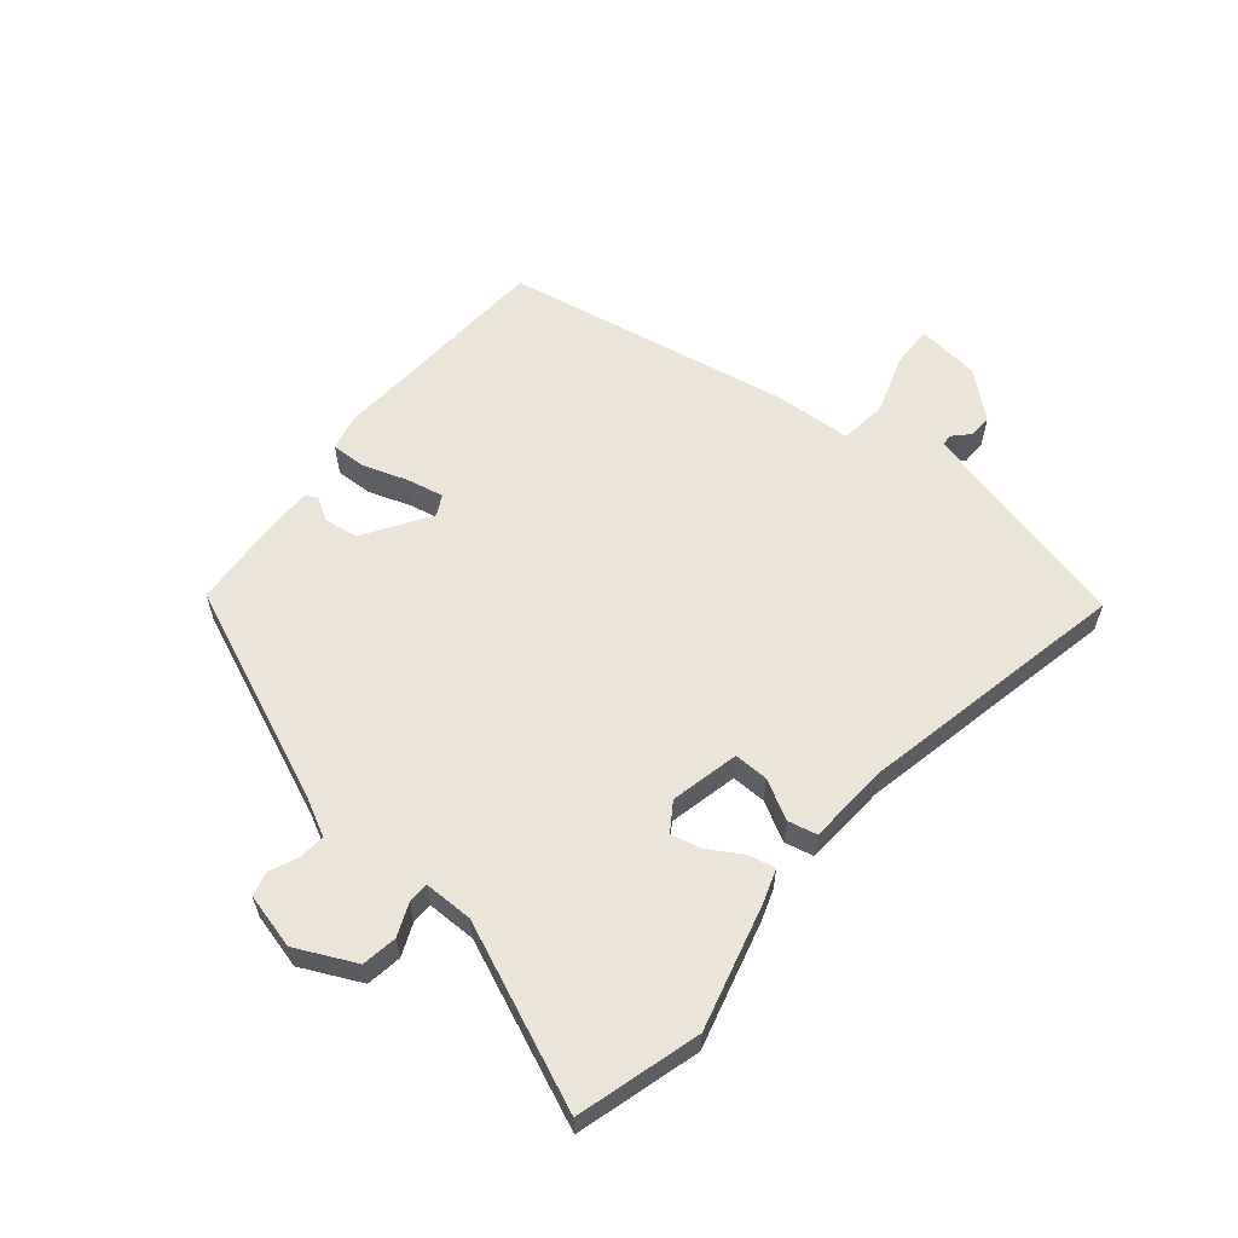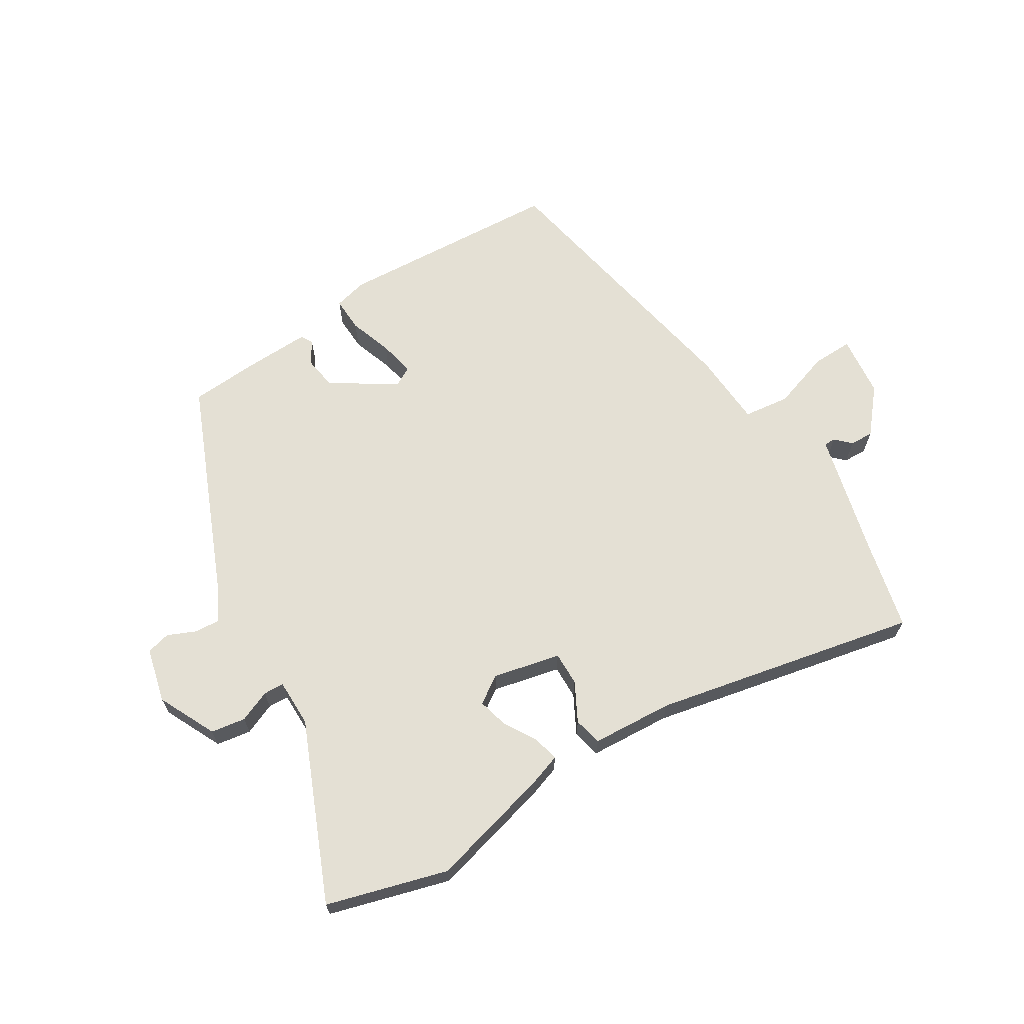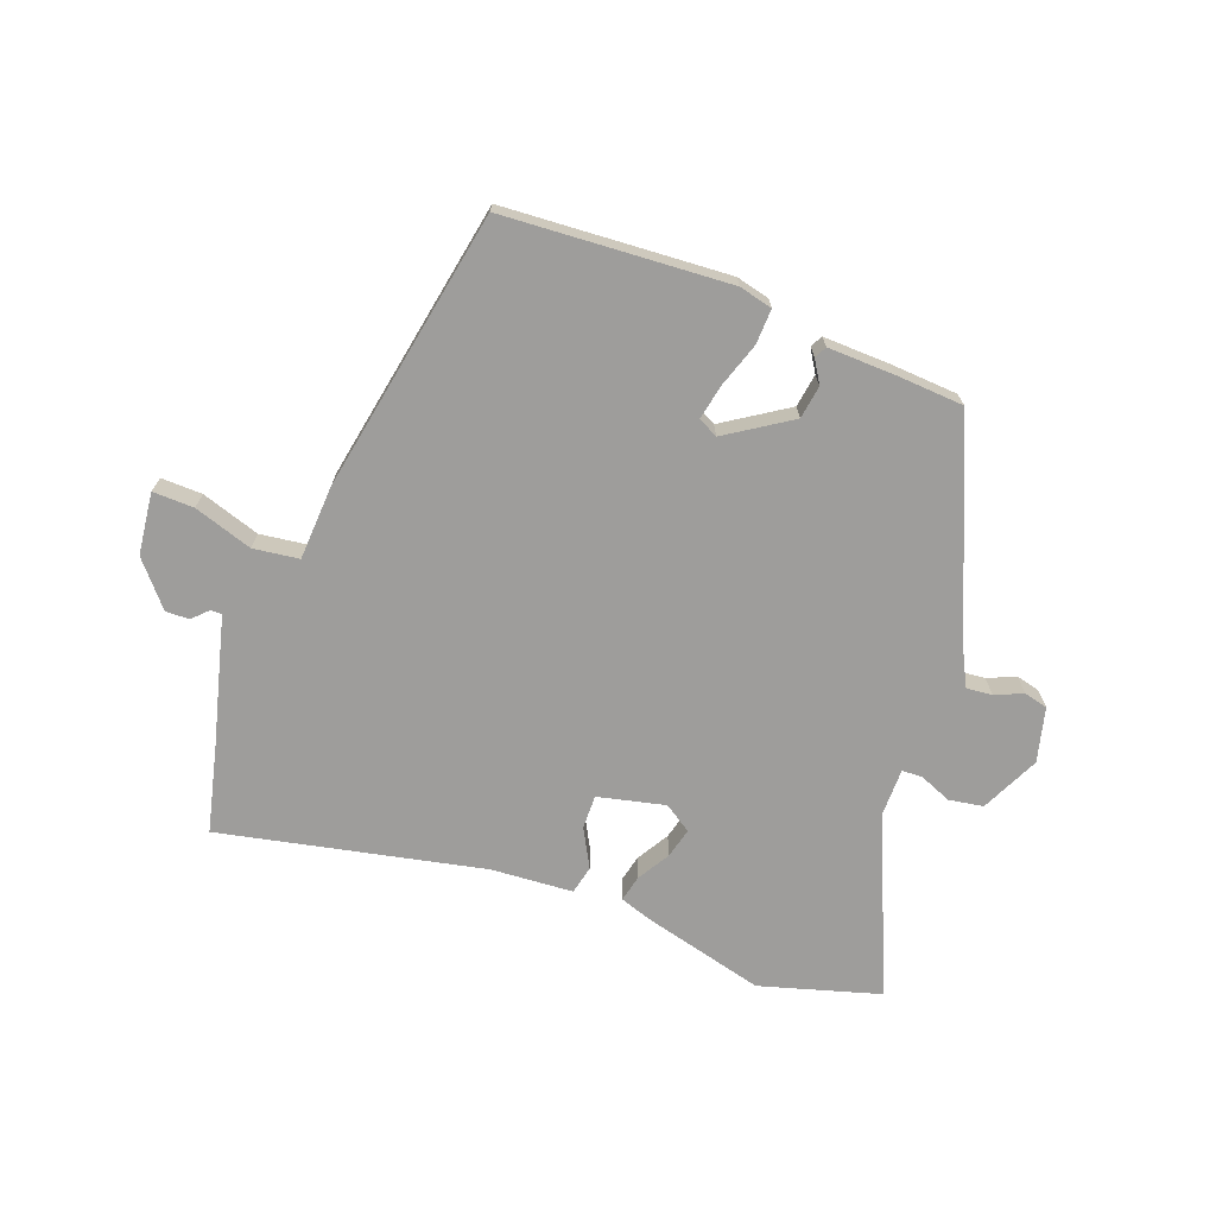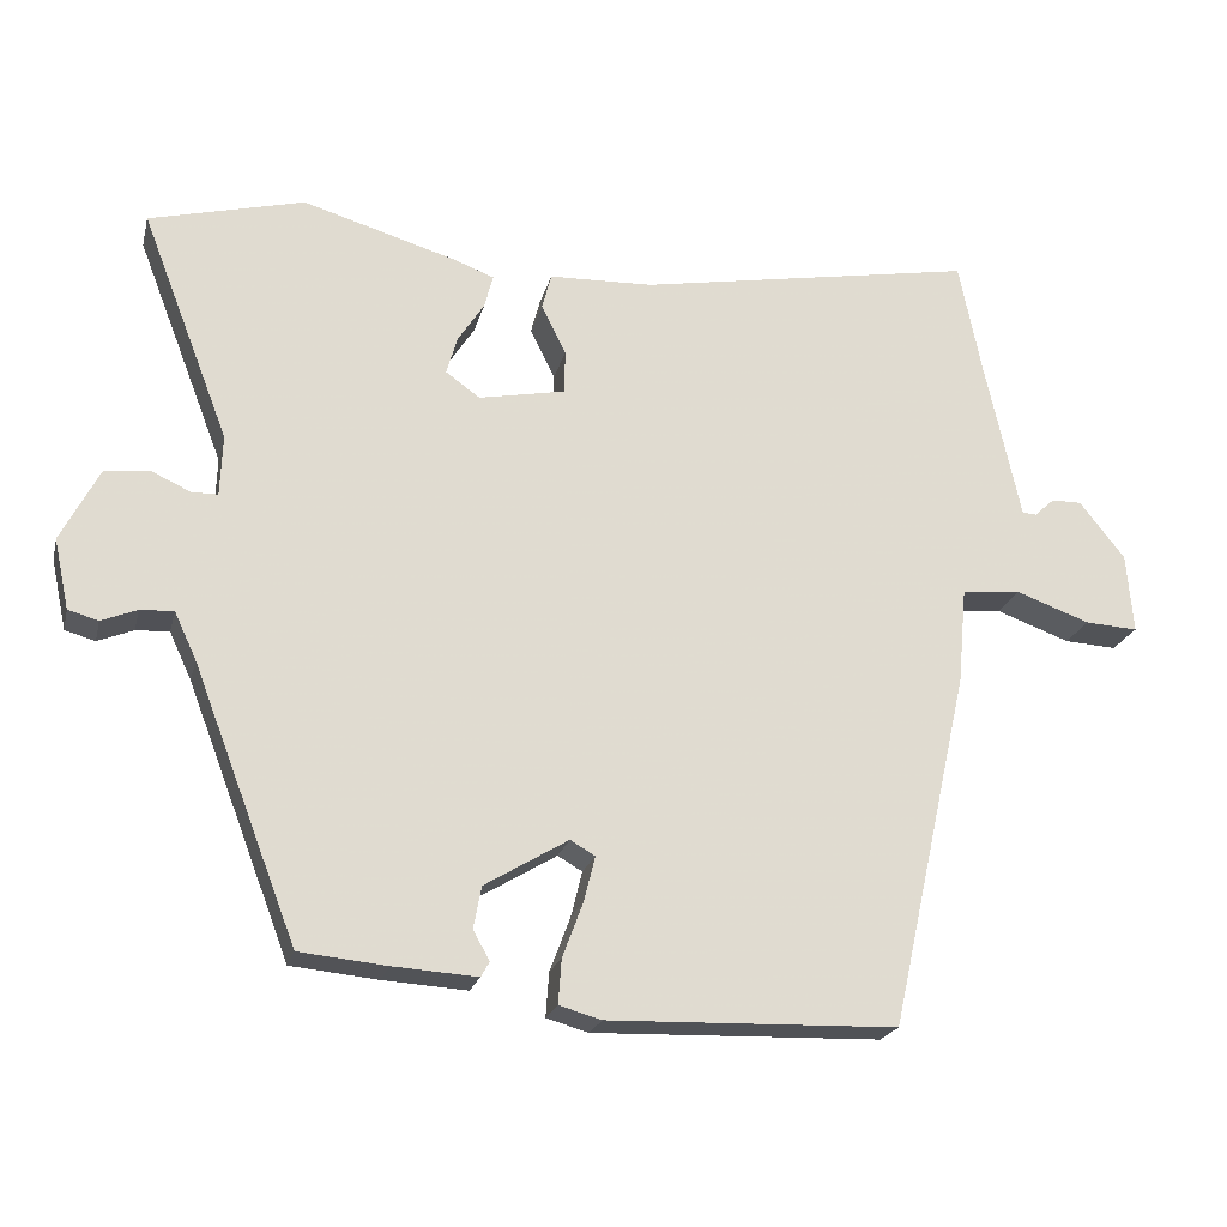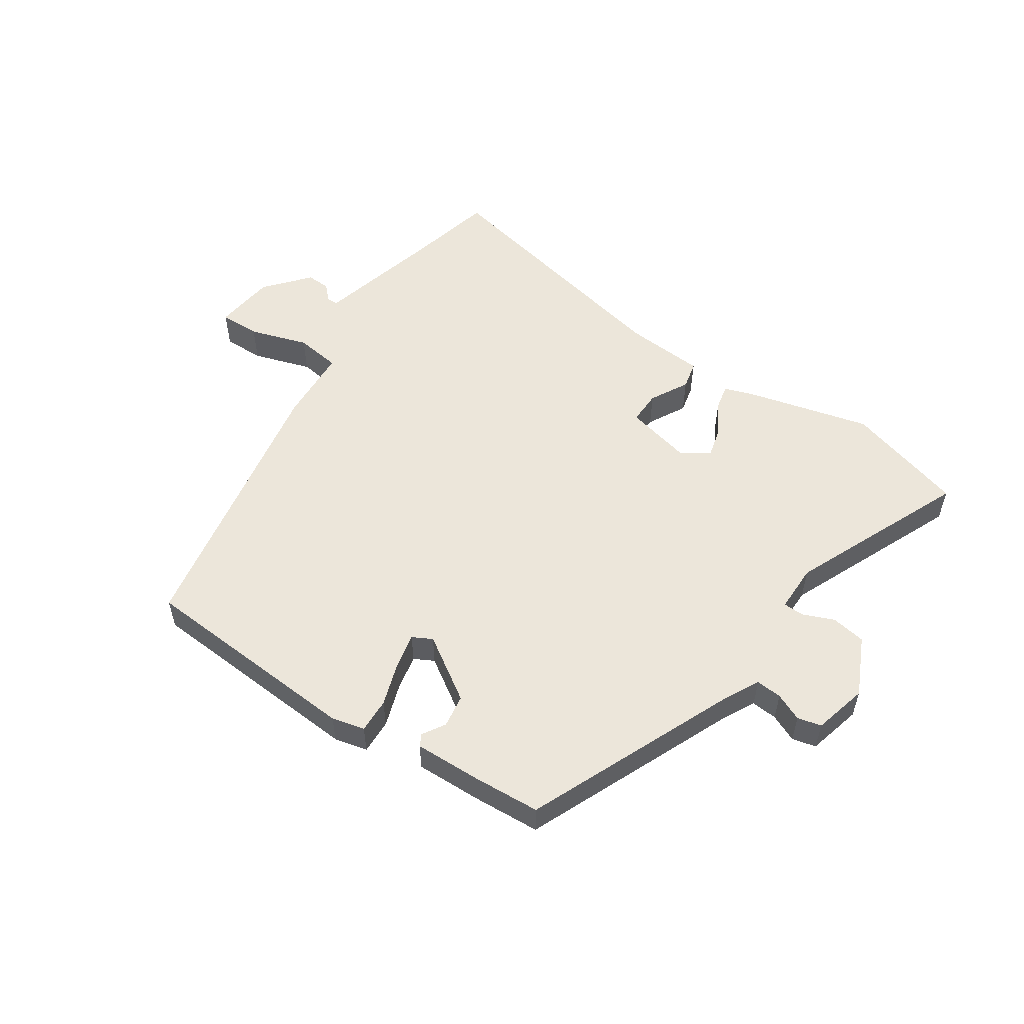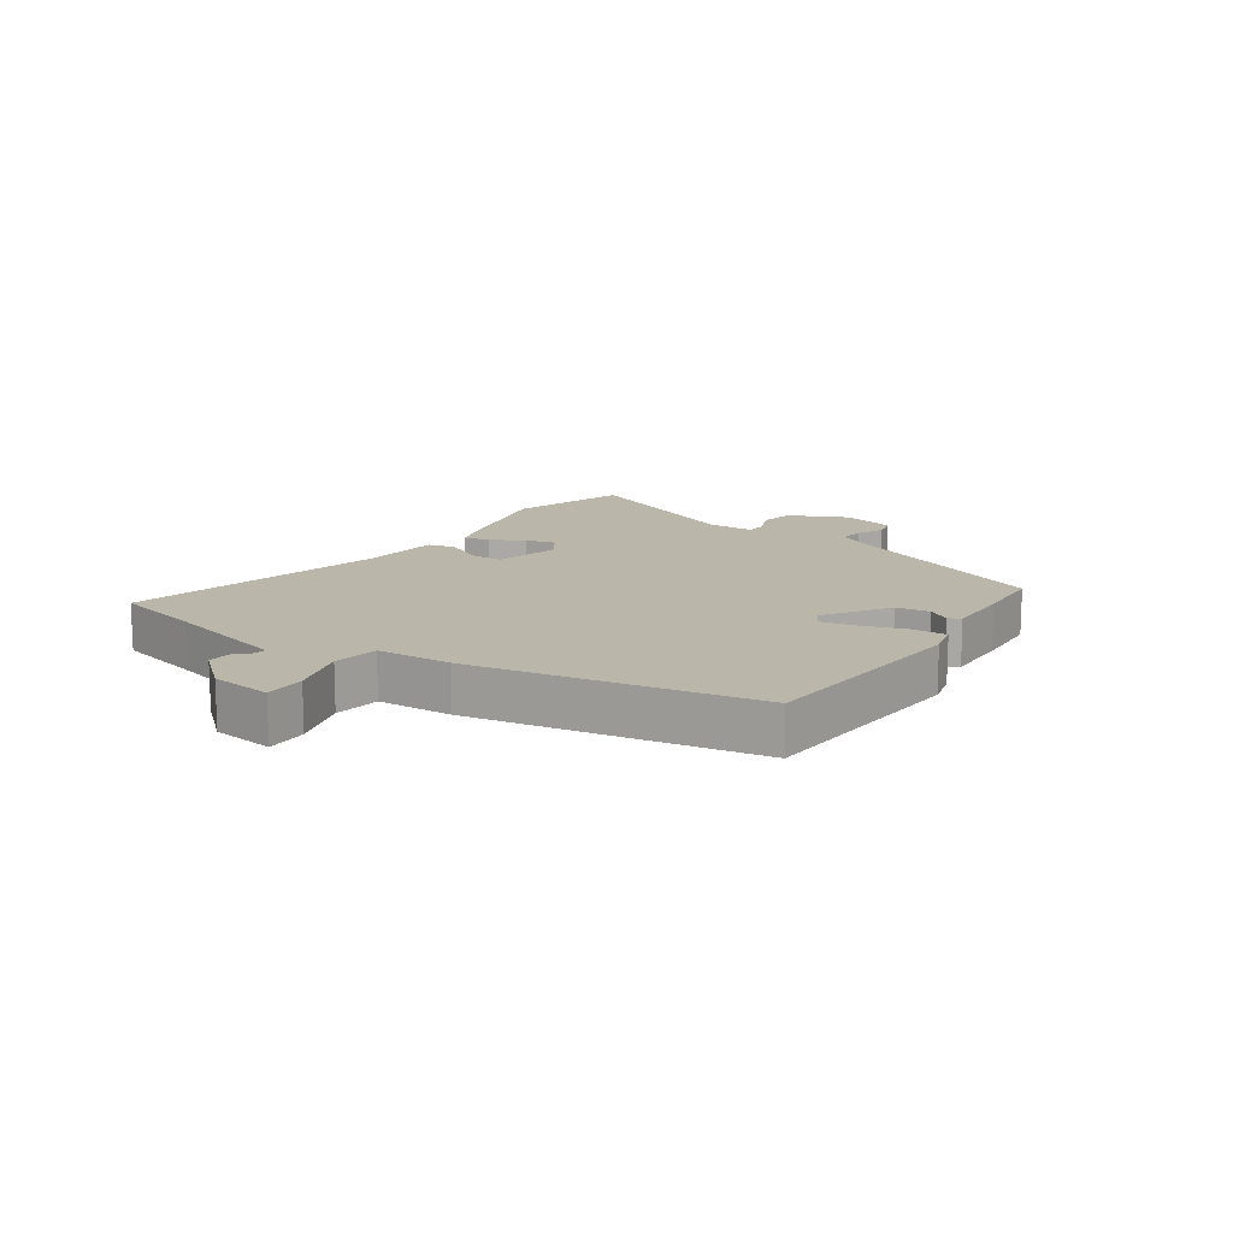
<metadata>
{"format":"obj","ext":"obj","renderer":"f3d","projection":"perspective","resolution":1024,"background":"white","views":[{"elev":59.5,"azim":-48.4,"up":"+Y"},{"elev":66.1,"azim":-29.8,"up":"+Y"},{"elev":-70.6,"azim":161.7,"up":"+Y"},{"elev":-21.2,"azim":-13.4,"up":"+Z"},{"elev":54.5,"azim":-143.9,"up":"+Y"},{"elev":13.9,"azim":126.8,"up":"+Y"}]}
</metadata>
<code>
v -0.581 0.07 0.48
v -0.386 0.07 0.529
v -0.191 0.07 0.471
v -0.141 0.07 0.452
v -0.152 0.07 0.41
v -0.185 0.07 0.359
v -0.199 0.07 0.311
v -0.156 0.07 0.28
v -0.047 0.07 0.301
v -0.046 0.07 0.355
v -0.077 0.07 0.418
v -0.065 0.07 0.463
v 0.066 0.07 0.467
v 0.492 0.07 0.541
v 0.521 0.07 0.396
v 0.549 0.07 0.269
v 0.565 0.07 0.195
v 0.583 0.07 0.194
v 0.608 0.07 0.217
v 0.646 0.07 0.217
v 0.703 0.07 0.145
v 0.711 0.07 0.045
v 0.645 0.07 0.049
v 0.552 0.07 0.083
v 0.478 0.07 0.076
v 0.467 0.07 -0.044
v 0.367 0.07 -0.493
v 0.004 0.07 -0.503
v -0.049 0.07 -0.488
v -0.045 0.07 -0.432
v -0.019 0.07 -0.363
v -0.005 0.07 -0.306
v -0.036 0.07 -0.288
v -0.141 0.07 -0.351
v -0.151 0.07 -0.404
v -0.13 0.07 -0.441
v -0.141 0.07 -0.46
v -0.247 0.07 -0.453
v -0.357 0.07 -0.442
v -0.488 0.07 -0.1
v -0.516 0.07 -0.04
v -0.558 0.07 -0.042
v -0.603 0.07 -0.06
v -0.641 0.07 -0.049
v -0.66 0.07 0.039
v -0.612 0.07 0.131
v -0.556 0.07 0.138
v -0.506 0.07 0.115
v -0.473 0.07 0.115
v -0.47 0.07 0.192
v -0.581 0 0.48
v -0.386 0 0.529
v -0.191 0 0.471
v -0.141 0 0.452
v -0.152 0 0.41
v -0.185 0 0.359
v -0.199 0 0.311
v -0.156 0 0.28
v -0.047 0 0.301
v -0.046 0 0.355
v -0.077 0 0.418
v -0.065 0 0.463
v 0.066 0 0.467
v 0.492 0 0.541
v 0.521 0 0.396
v 0.549 0 0.269
v 0.565 0 0.195
v 0.583 0 0.194
v 0.608 0 0.217
v 0.646 0 0.217
v 0.703 0 0.145
v 0.711 0 0.045
v 0.645 0 0.049
v 0.552 0 0.083
v 0.478 0 0.076
v 0.467 0 -0.044
v 0.367 0 -0.493
v 0.004 0 -0.503
v -0.049 0 -0.488
v -0.045 0 -0.432
v -0.019 0 -0.363
v -0.005 0 -0.306
v -0.036 0 -0.288
v -0.141 0 -0.351
v -0.151 0 -0.404
v -0.13 0 -0.441
v -0.141 0 -0.46
v -0.247 0 -0.453
v -0.357 0 -0.442
v -0.488 0 -0.1
v -0.516 0 -0.04
v -0.558 0 -0.042
v -0.603 0 -0.06
v -0.641 0 -0.049
v -0.66 0 0.039
v -0.612 0 0.131
v -0.556 0 0.138
v -0.506 0 0.115
v -0.473 0 0.115
v -0.47 0 0.192
f 46 47 48
f 45 46 48
f 44 45 48
f 43 44 48
f 42 43 48
f 41 42 48 49
f 40 41 49
f 39 40 49
f 38 39 49
f 37 38 49
f 36 37 49
f 35 36 49
f 34 35 49 50
f 29 30 31
f 28 29 31
f 27 28 31
f 26 27 31
f 25 26 31
f 25 31 32
f 22 23 24
f 21 22 24
f 20 21 24
f 19 20 24
f 18 19 24
f 17 18 24 25
f 25 32 33
f 17 25 33
f 16 17 33
f 15 16 33
f 10 11 12 13
f 14 15 33
f 13 14 33
f 10 13 33
f 9 10 33
f 4 5 6
f 3 4 6
f 2 3 6
f 1 2 6
f 50 1 6
f 50 6 7
f 33 34 50
f 9 33 50
f 8 9 50
f 7 8 50
f 98 97 96
f 98 96 95
f 98 95 94
f 98 94 93
f 98 93 92
f 99 98 92 91
f 99 91 90
f 99 90 89
f 99 89 88
f 99 88 87
f 99 87 86
f 99 86 85
f 100 99 85 84
f 81 80 79
f 81 79 78
f 81 78 77
f 81 77 76
f 81 76 75
f 82 81 75
f 74 73 72
f 74 72 71
f 74 71 70
f 74 70 69
f 74 69 68
f 75 74 68 67
f 83 82 75
f 83 75 67
f 83 67 66
f 83 66 65
f 63 62 61 60
f 83 65 64
f 83 64 63
f 83 63 60
f 83 60 59
f 56 55 54
f 56 54 53
f 56 53 52
f 56 52 51
f 56 51 100
f 57 56 100
f 100 84 83
f 100 83 59
f 100 59 58
f 100 58 57
f 1 51 52 2
f 2 52 53 3
f 3 53 54 4
f 4 54 55 5
f 5 55 56 6
f 6 56 57 7
f 7 57 58 8
f 8 58 59 9
f 9 59 60 10
f 10 60 61 11
f 11 61 62 12
f 12 62 63 13
f 13 63 64 14
f 14 64 65 15
f 15 65 66 16
f 16 66 67 17
f 17 67 68 18
f 18 68 69 19
f 19 69 70 20
f 20 70 71 21
f 21 71 72 22
f 22 72 73 23
f 23 73 74 24
f 24 74 75 25
f 25 75 76 26
f 26 76 77 27
f 27 77 78 28
f 28 78 79 29
f 29 79 80 30
f 30 80 81 31
f 31 81 82 32
f 32 82 83 33
f 33 83 84 34
f 34 84 85 35
f 35 85 86 36
f 36 86 87 37
f 37 87 88 38
f 38 88 89 39
f 39 89 90 40
f 40 90 91 41
f 41 91 92 42
f 42 92 93 43
f 43 93 94 44
f 44 94 95 45
f 45 95 96 46
f 46 96 97 47
f 47 97 98 48
f 48 98 99 49
f 49 99 100 50
f 50 100 51 1

</code>
